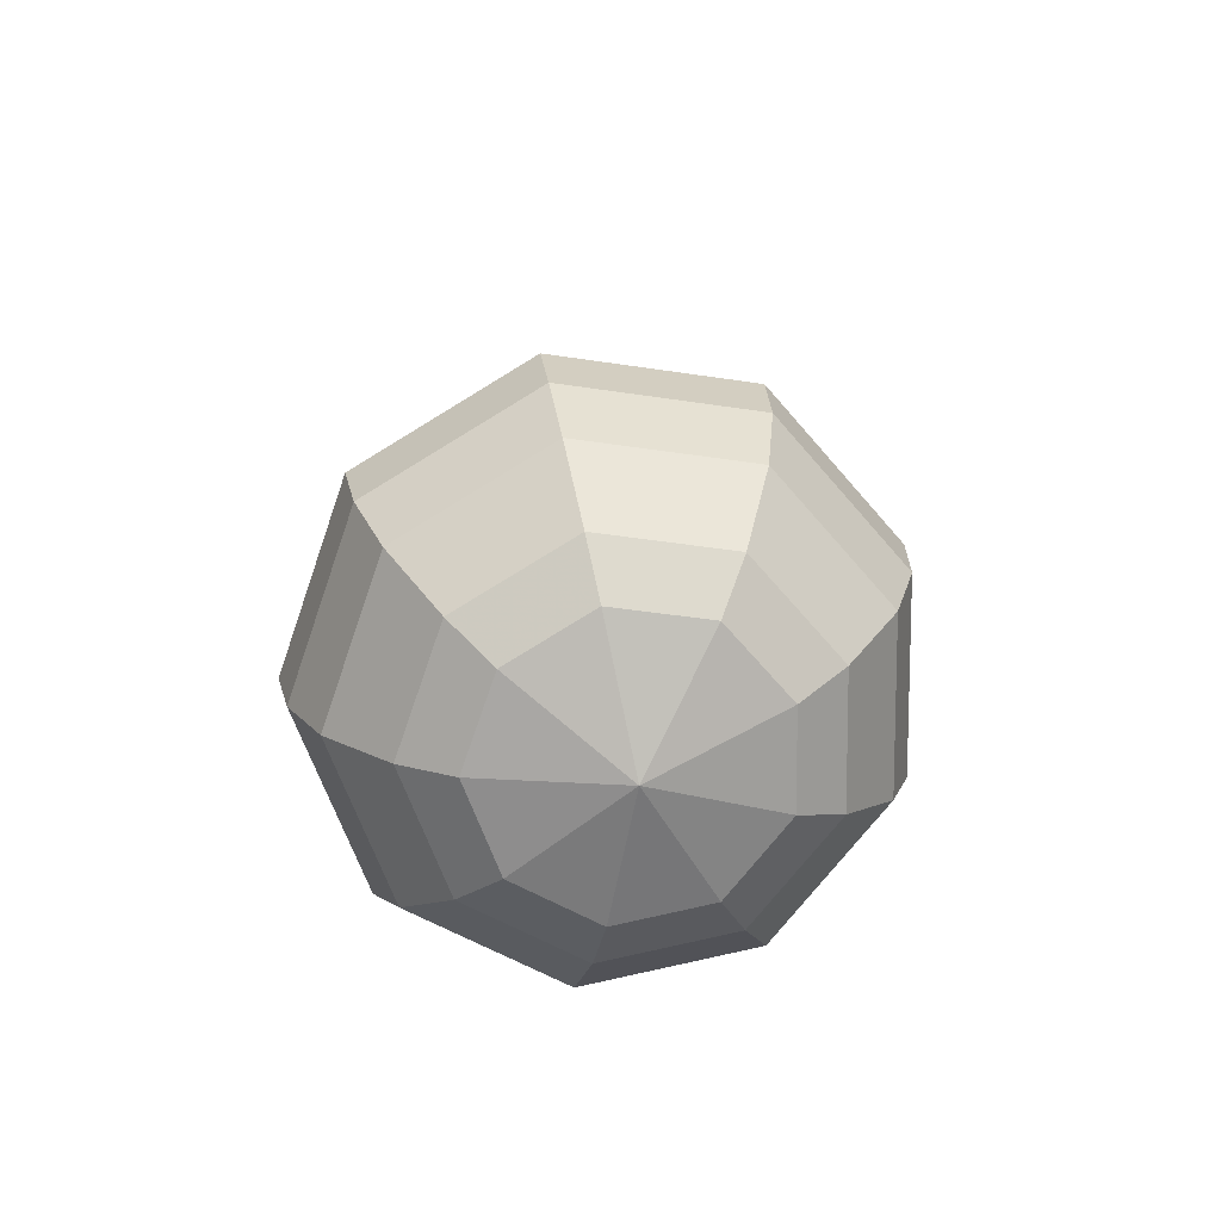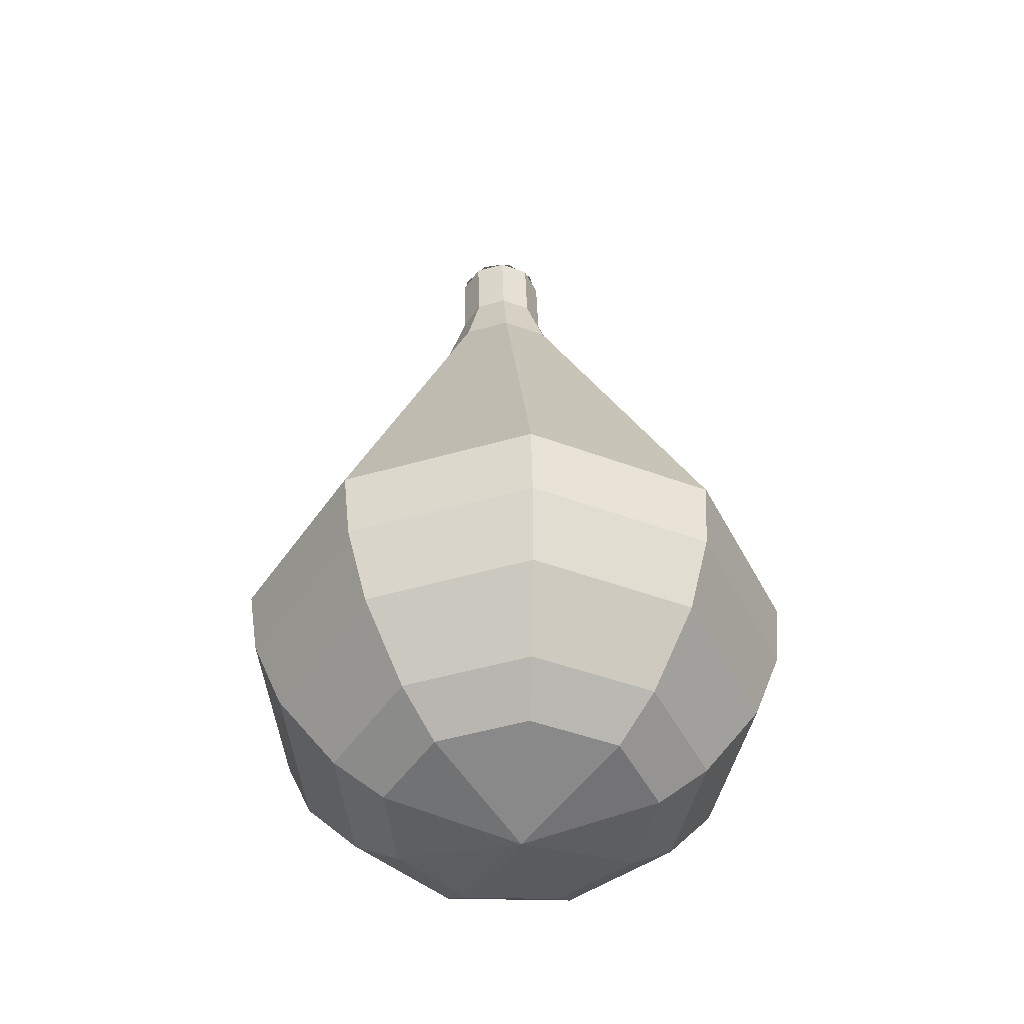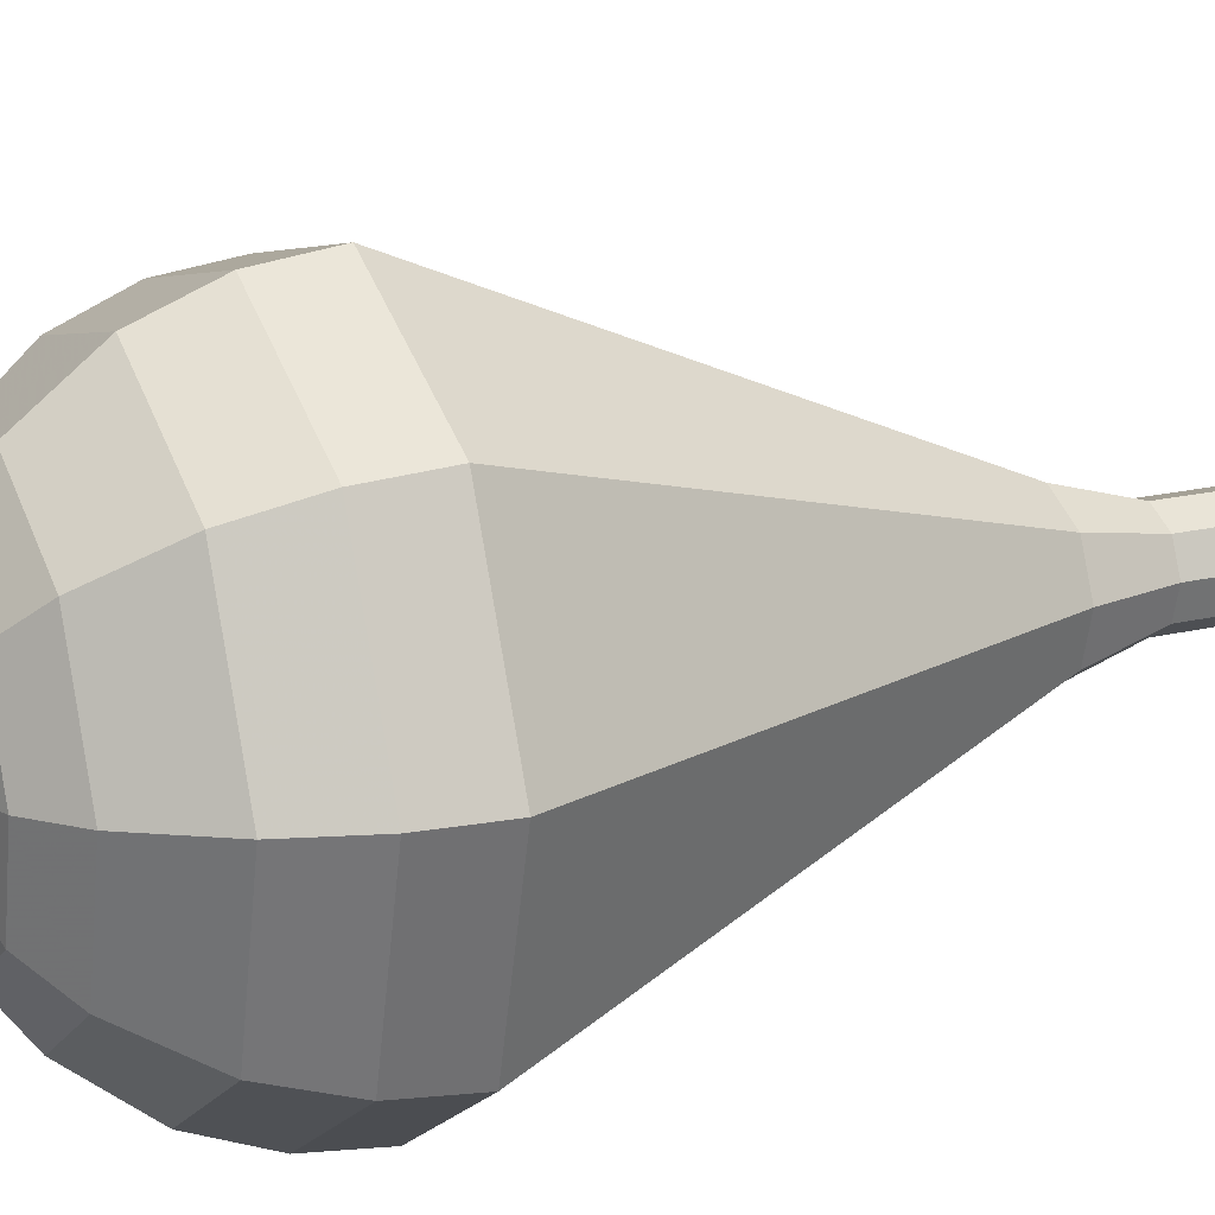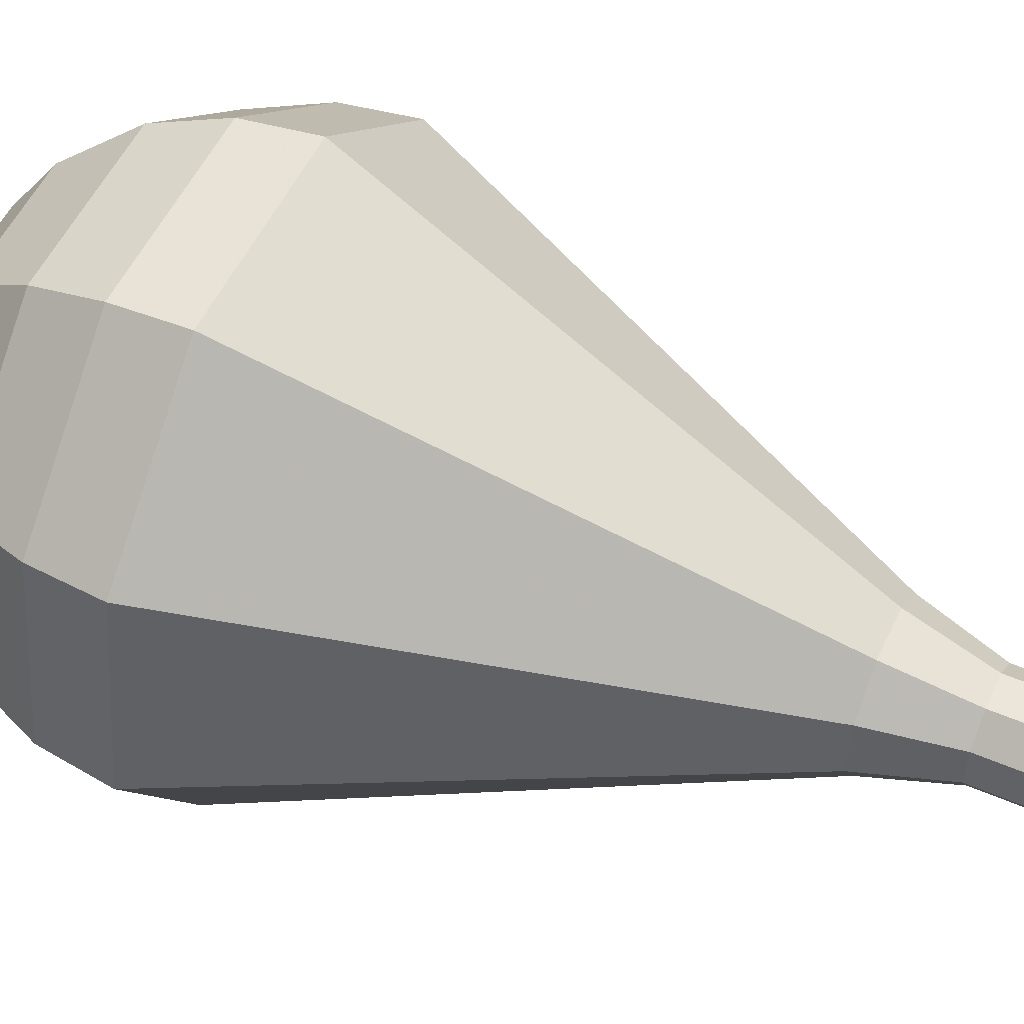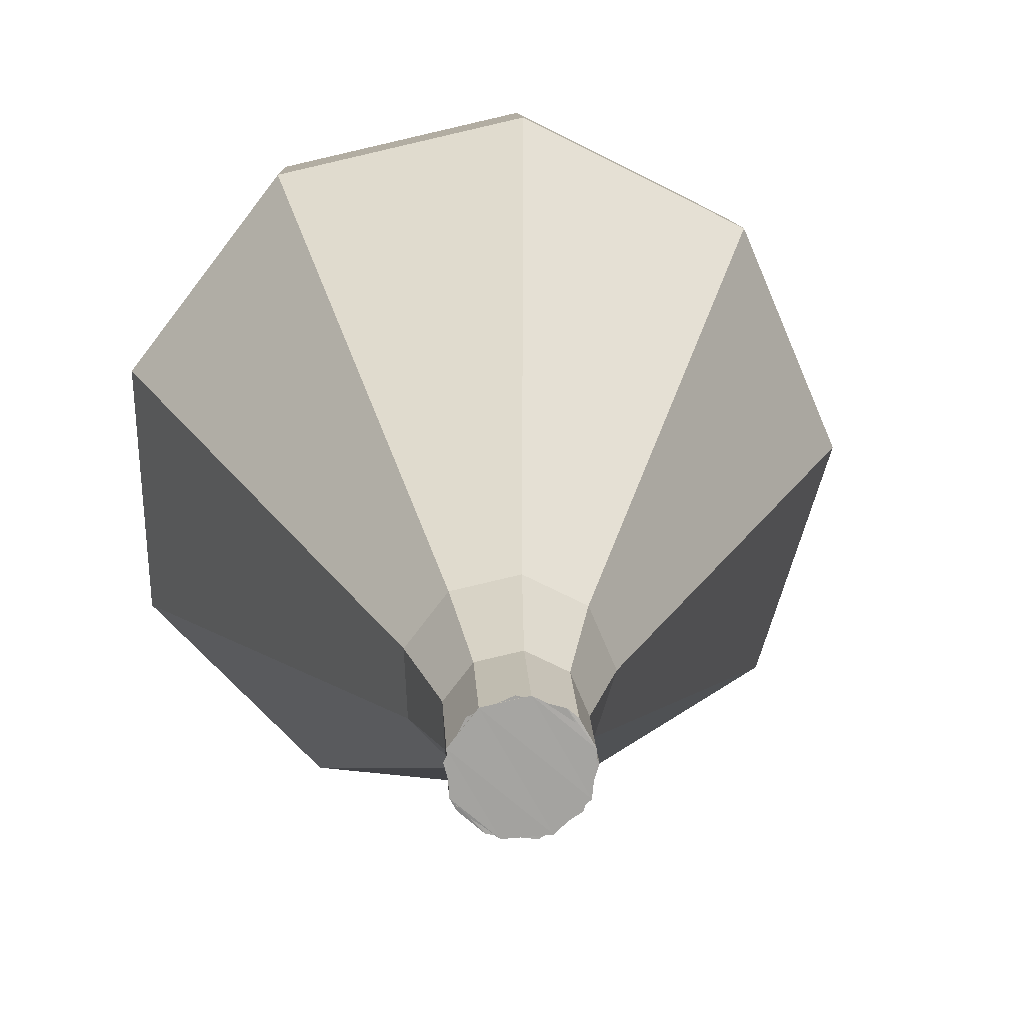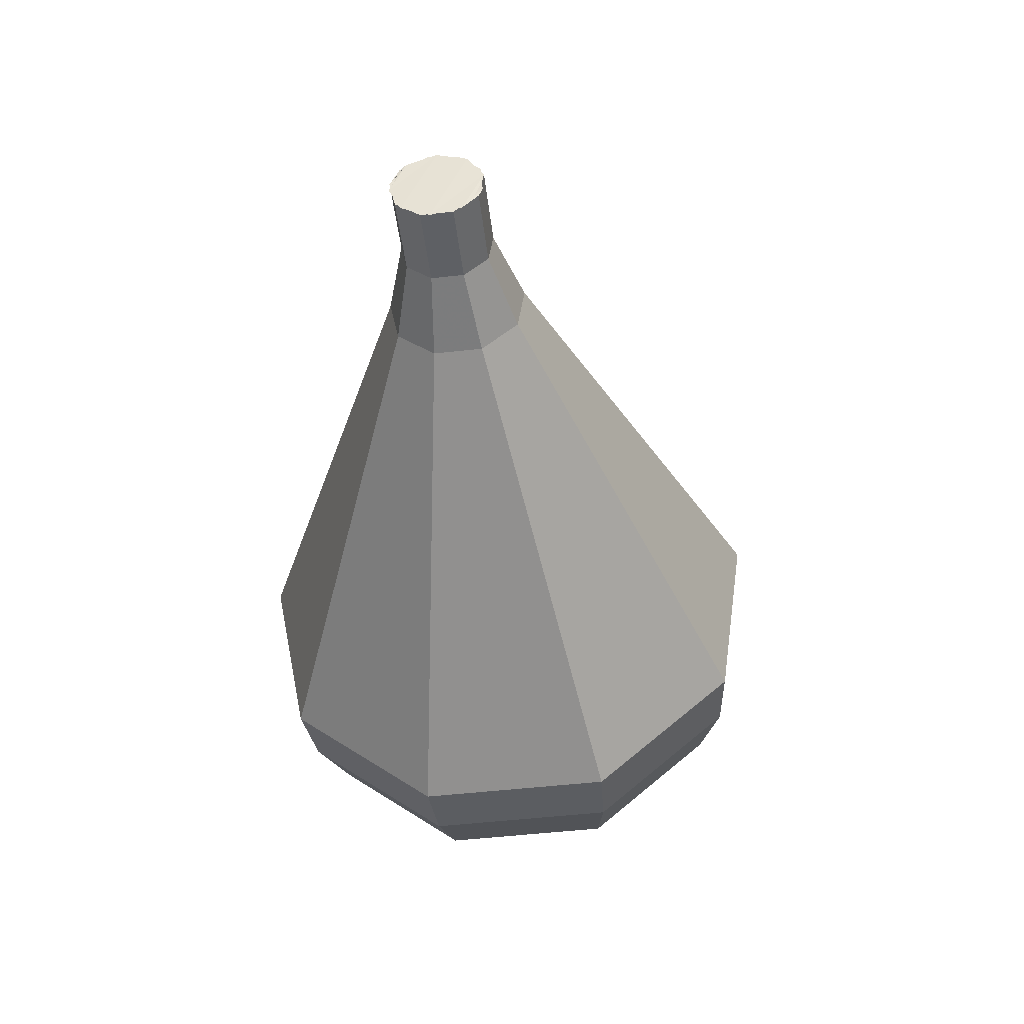
<metadata>
{"format":"obj","ext":"obj","renderer":"f3d","projection":"perspective","resolution":1024,"background":"white","views":[{"elev":-74.9,"azim":24.2,"up":"+Z"},{"elev":-42.3,"azim":129.7,"up":"+Z"},{"elev":32.7,"azim":-117.3,"up":"+Y"},{"elev":39.5,"azim":-69.5,"up":"+Y"},{"elev":12.0,"azim":-6.9,"up":"+Y"},{"elev":49.0,"azim":71.6,"up":"+Z"}]}
</metadata>
<code>
g tube1
v 146 160.3 161.7
v 145.6 159.6 161.6
v 145.8 158.7 161.6
v 146.5 158.3 161.6
v 147.4 158.3 161.7
v 148 158.9 161.8
v 148 159.8 161.9
v 147.6 160.5 161.9
v 146.7 160.7 161.8
v 146 160.3 161.7
v 147.8 158.7 161.7
v 147.1 158.2 161.6
v 146.3 158.3 161.6
v 145.7 159 161.6
v 145.7 159.8 161.7
v 146.2 160.5 161.8
v 147 160.7 161.9
v 147.8 160.3 161.9
v 148.1 159.5 161.8
v 147.8 158.7 161.7
v 148 158.9 159.6
v 147.3 158.4 159.5
v 146.4 158.5 159.5
v 145.8 159.2 159.5
v 145.8 160 159.6
v 146.3 160.7 159.7
v 147.1 160.9 159.8
v 147.9 160.5 159.8
v 148.2 159.7 159.7
v 148 158.9 159.6
v 148.6 158.7 157.5
v 147.6 158 157.4
v 146.3 158.2 157.3
v 145.4 159.1 157.4
v 145.3 160.4 157.5
v 146.1 161.4 157.6
v 147.3 161.7 157.7
v 148.5 161.1 157.8
v 149 159.9 157.7
v 148.6 158.7 157.5
v 149.5 158.4 155.5
v 147.9 157.3 155.2
v 146 157.5 155.1
v 144.7 158.9 155.2
v 144.6 160.9 155.3
v 145.7 162.4 155.6
v 147.6 162.8 155.7
v 149.3 161.9 155.8
v 150.1 160.2 155.7
v 149.5 158.4 155.5
v 150.4 158 153.4
v 148.3 156.6 153.1
v 145.7 156.9 152.9
v 144 158.8 153
v 143.8 161.3 153.2
v 145.4 163.4 153.5
v 147.9 163.9 153.7
v 150.1 162.8 153.8
v 151.2 160.4 153.6
v 150.4 158 153.4
v 152.2 157.2 149.2
v 149 155.2 148.8
v 145.2 155.6 148.5
v 142.6 158.4 148.6
v 142.3 162.2 149
v 144.6 165.3 149.4
v 148.4 166.2 149.7
v 151.8 164.4 149.8
v 153.3 160.9 149.6
v 152.2 157.2 149.2
v 154 156.5 145
v 149.7 153.7 144.4
v 144.6 154.3 144.2
v 141.1 158.1 144.3
v 140.8 163.2 144.7
v 143.9 167.3 145.3
v 148.9 168.4 145.7
v 153.4 166.1 145.8
v 155.5 161.4 145.6
v 154 156.5 145
v 153.9 156.8 143.1
v 149.8 154.1 142.6
v 144.9 154.7 142.3
v 141.5 158.3 142.4
v 141.2 163.3 142.9
v 144.1 167.2 143.4
v 149 168.3 143.9
v 153.4 166.1 144
v 155.4 161.6 143.7
v 153.9 156.8 143.1
v 153.5 157.5 141.3
v 149.8 155 140.8
v 145.4 155.6 140.5
v 142.3 158.8 140.6
v 142 163.2 141
v 144.7 166.8 141.5
v 149 167.8 141.9
v 153 165.8 142
v 154.7 161.7 141.8
v 153.5 157.5 141.3
v 152.4 158.5 139.4
v 149.5 156.7 139
v 146.2 157.1 138.9
v 143.8 159.6 138.9
v 143.6 163 139.2
v 145.7 165.7 139.6
v 149 166.4 139.9
v 152 164.9 140
v 153.3 161.8 139.8
v 152.4 158.5 139.4
v 151.4 159.4 138.5
v 149.3 158.1 138.2
v 146.8 158.4 138.1
v 145.1 160.2 138.1
v 145 162.7 138.3
v 146.5 164.6 138.6
v 148.9 165.2 138.8
v 151.1 164.1 138.9
v 152.1 161.8 138.7
v 151.4 159.4 138.5
v 148.5 161.7 137.5
v 148.5 161.7 137.5
v 148.5 161.7 137.5
v 148.5 161.7 137.5
v 148.5 161.7 137.5
v 148.5 161.7 137.5
v 148.5 161.7 137.5
v 148.5 161.7 137.5
v 148.5 161.7 137.5
v 148.5 161.7 137.5
f 1 2 12
f 12 11 1
f 2 3 13
f 13 12 2
f 3 4 14
f 14 13 3
f 4 5 15
f 15 14 4
f 5 6 16
f 16 15 5
f 6 7 17
f 17 16 6
f 7 8 18
f 18 17 7
f 8 9 19
f 19 18 8
f 9 10 20
f 20 19 9
f 11 12 22
f 22 21 11
f 12 13 23
f 23 22 12
f 13 14 24
f 24 23 13
f 14 15 25
f 25 24 14
f 15 16 26
f 26 25 15
f 16 17 27
f 27 26 16
f 17 18 28
f 28 27 17
f 18 19 29
f 29 28 18
f 19 20 30
f 30 29 19
f 21 22 32
f 32 31 21
f 22 23 33
f 33 32 22
f 23 24 34
f 34 33 23
f 24 25 35
f 35 34 24
f 25 26 36
f 36 35 25
f 26 27 37
f 37 36 26
f 27 28 38
f 38 37 27
f 28 29 39
f 39 38 28
f 29 30 40
f 40 39 29
f 31 32 42
f 42 41 31
f 32 33 43
f 43 42 32
f 33 34 44
f 44 43 33
f 34 35 45
f 45 44 34
f 35 36 46
f 46 45 35
f 36 37 47
f 47 46 36
f 37 38 48
f 48 47 37
f 38 39 49
f 49 48 38
f 39 40 50
f 50 49 39
f 41 42 52
f 52 51 41
f 42 43 53
f 53 52 42
f 43 44 54
f 54 53 43
f 44 45 55
f 55 54 44
f 45 46 56
f 56 55 45
f 46 47 57
f 57 56 46
f 47 48 58
f 58 57 47
f 48 49 59
f 59 58 48
f 49 50 60
f 60 59 49
f 51 52 62
f 62 61 51
f 52 53 63
f 63 62 52
f 53 54 64
f 64 63 53
f 54 55 65
f 65 64 54
f 55 56 66
f 66 65 55
f 56 57 67
f 67 66 56
f 57 58 68
f 68 67 57
f 58 59 69
f 69 68 58
f 59 60 70
f 70 69 59
f 61 62 72
f 72 71 61
f 62 63 73
f 73 72 62
f 63 64 74
f 74 73 63
f 64 65 75
f 75 74 64
f 65 66 76
f 76 75 65
f 66 67 77
f 77 76 66
f 67 68 78
f 78 77 67
f 68 69 79
f 79 78 68
f 69 70 80
f 80 79 69
f 71 72 82
f 82 81 71
f 72 73 83
f 83 82 72
f 73 74 84
f 84 83 73
f 74 75 85
f 85 84 74
f 75 76 86
f 86 85 75
f 76 77 87
f 87 86 76
f 77 78 88
f 88 87 77
f 78 79 89
f 89 88 78
f 79 80 90
f 90 89 79
f 81 82 92
f 92 91 81
f 82 83 93
f 93 92 82
f 83 84 94
f 94 93 83
f 84 85 95
f 95 94 84
f 85 86 96
f 96 95 85
f 86 87 97
f 97 96 86
f 87 88 98
f 98 97 87
f 88 89 99
f 99 98 88
f 89 90 100
f 100 99 89
f 91 92 102
f 102 101 91
f 92 93 103
f 103 102 92
f 93 94 104
f 104 103 93
f 94 95 105
f 105 104 94
f 95 96 106
f 106 105 95
f 96 97 107
f 107 106 96
f 97 98 108
f 108 107 97
f 98 99 109
f 109 108 98
f 99 100 110
f 110 109 99
f 101 102 112
f 112 111 101
f 102 103 113
f 113 112 102
f 103 104 114
f 114 113 103
f 104 105 115
f 115 114 104
f 105 106 116
f 116 115 105
f 106 107 117
f 117 116 106
f 107 108 118
f 118 117 107
f 108 109 119
f 119 118 108
f 109 110 120
f 120 119 109
f 111 112 122
f 122 121 111
f 112 113 123
f 123 122 112
f 113 114 124
f 124 123 113
f 114 115 125
f 125 124 114
f 115 116 126
f 126 125 115
f 116 117 127
f 127 126 116
f 117 118 128
f 128 127 117
f 118 119 129
f 129 128 118
f 119 120 130
f 130 129 119
g

</code>
